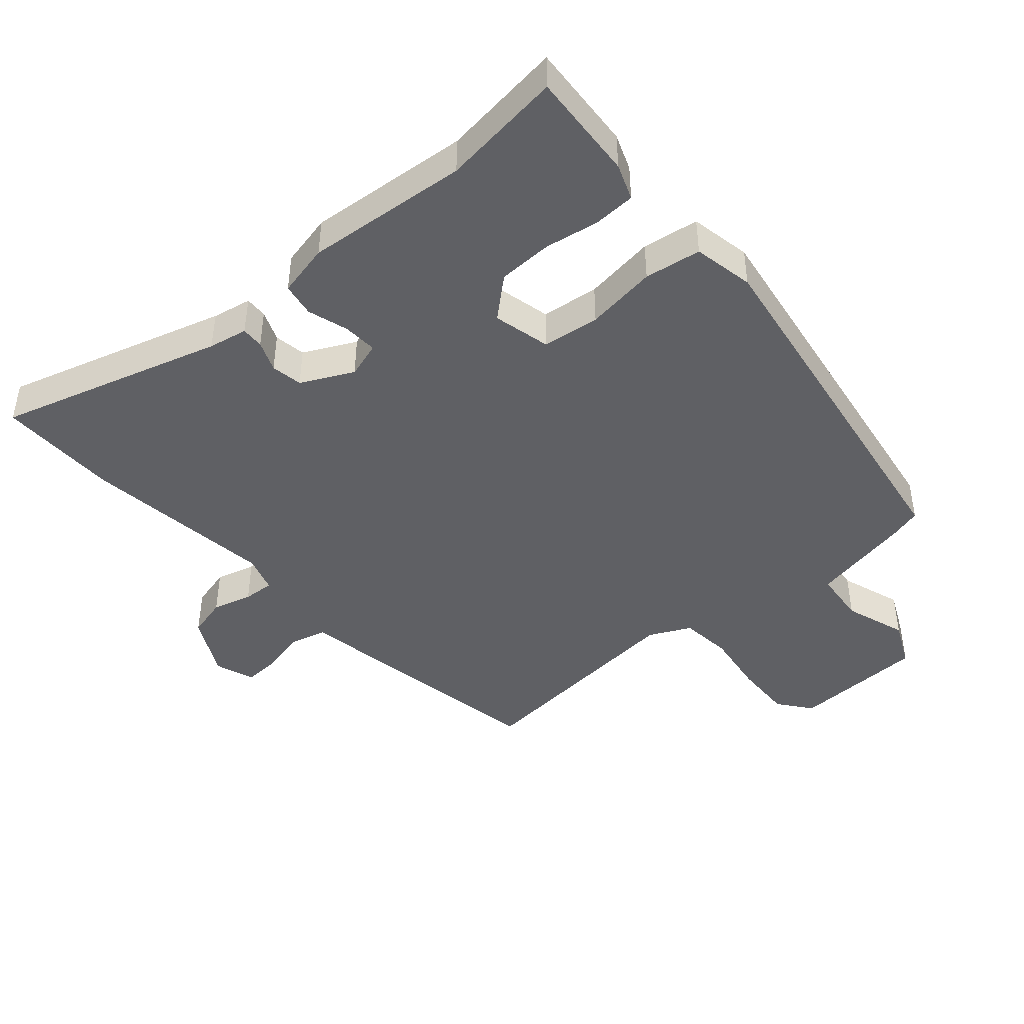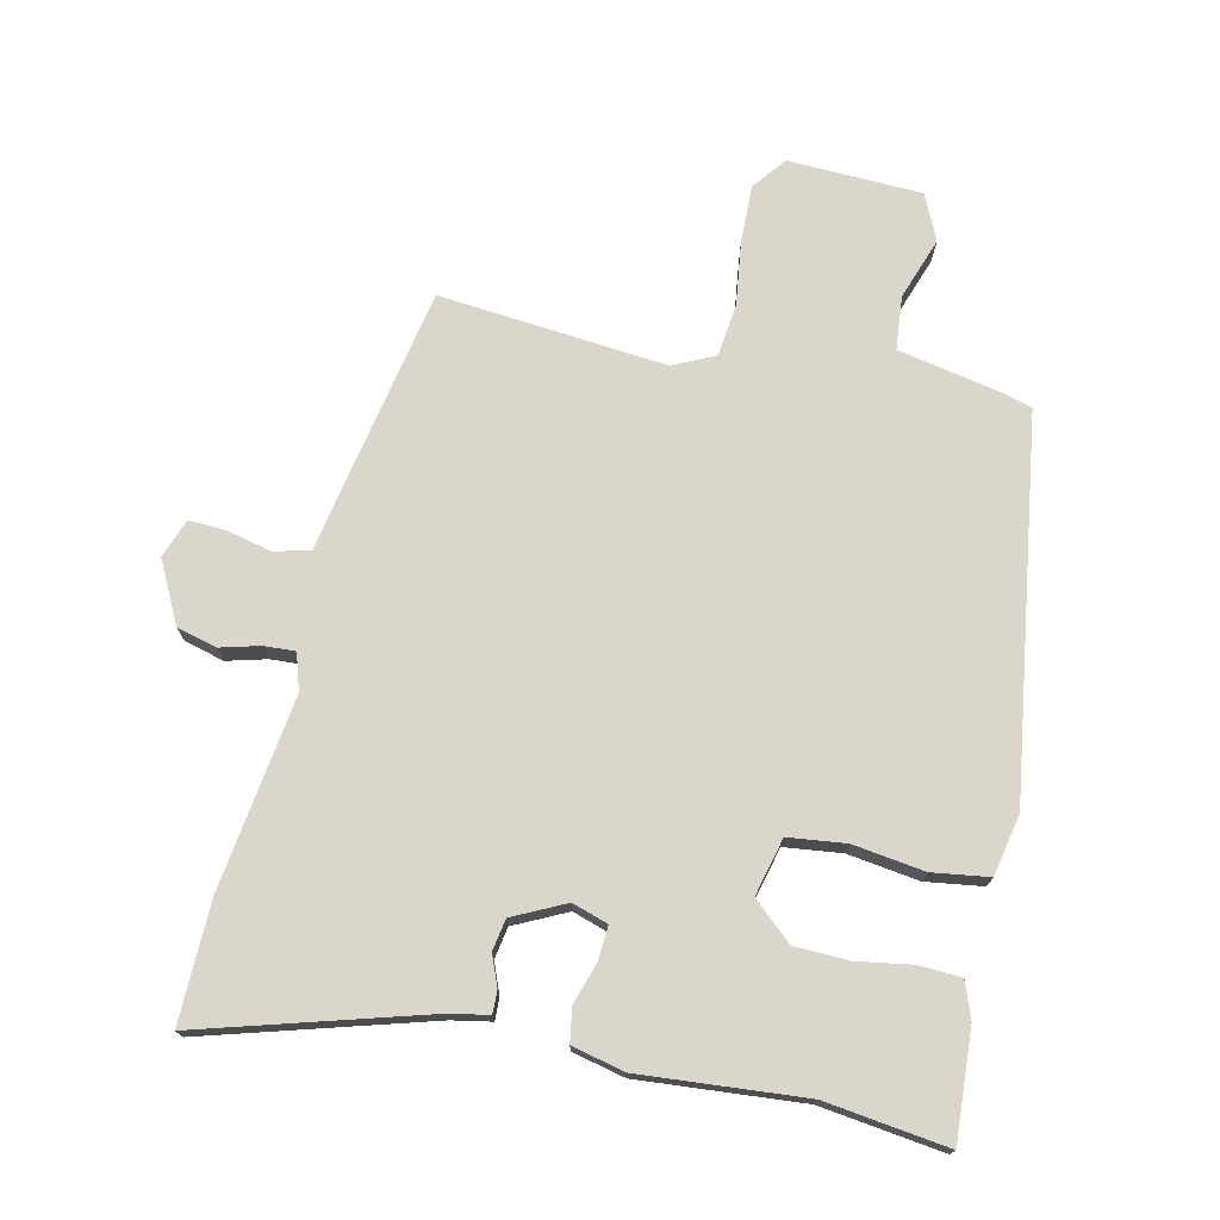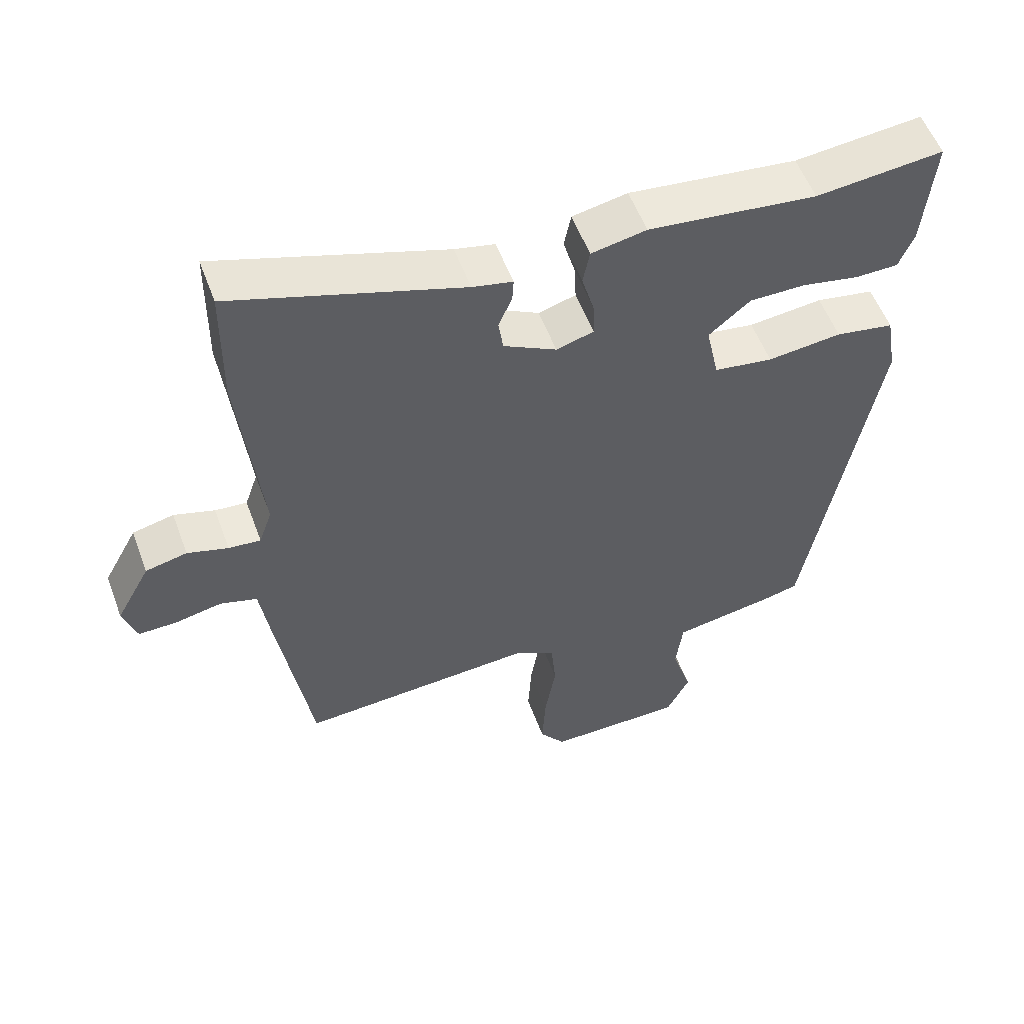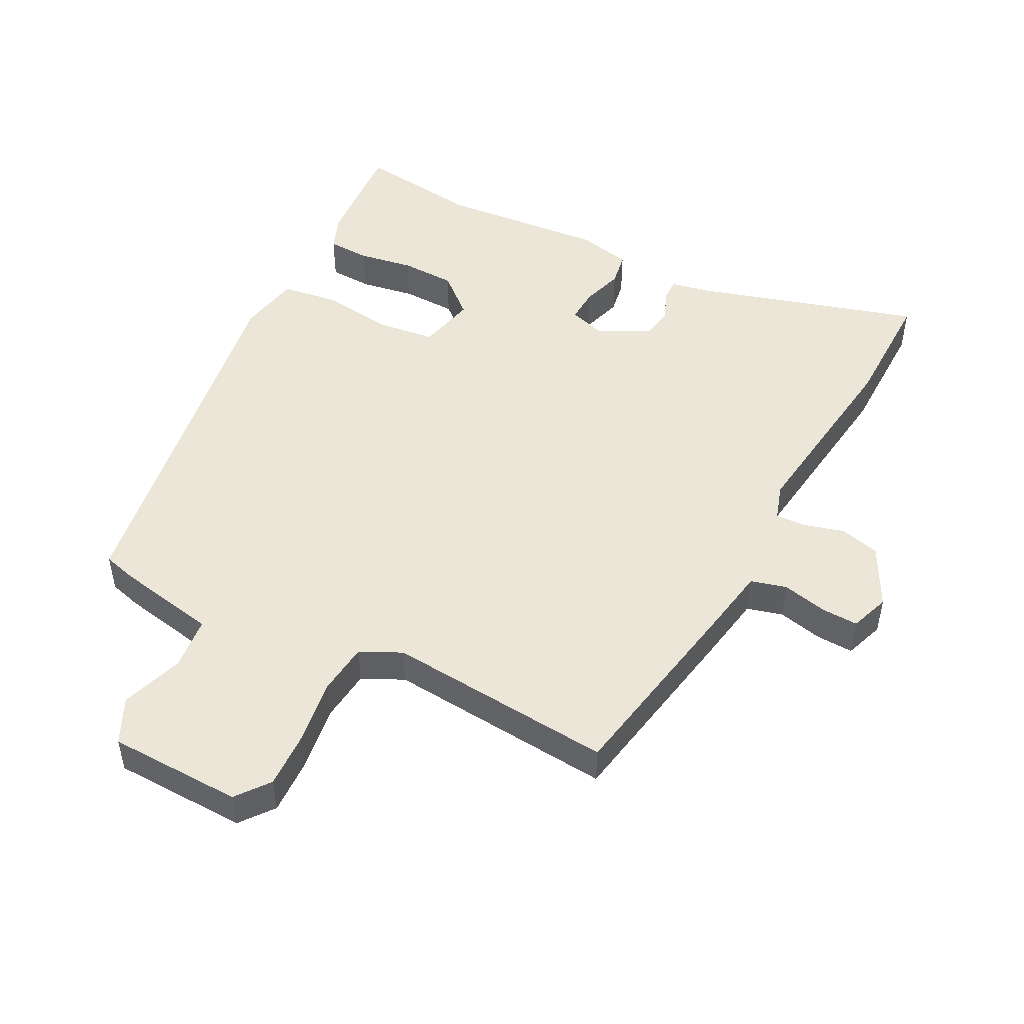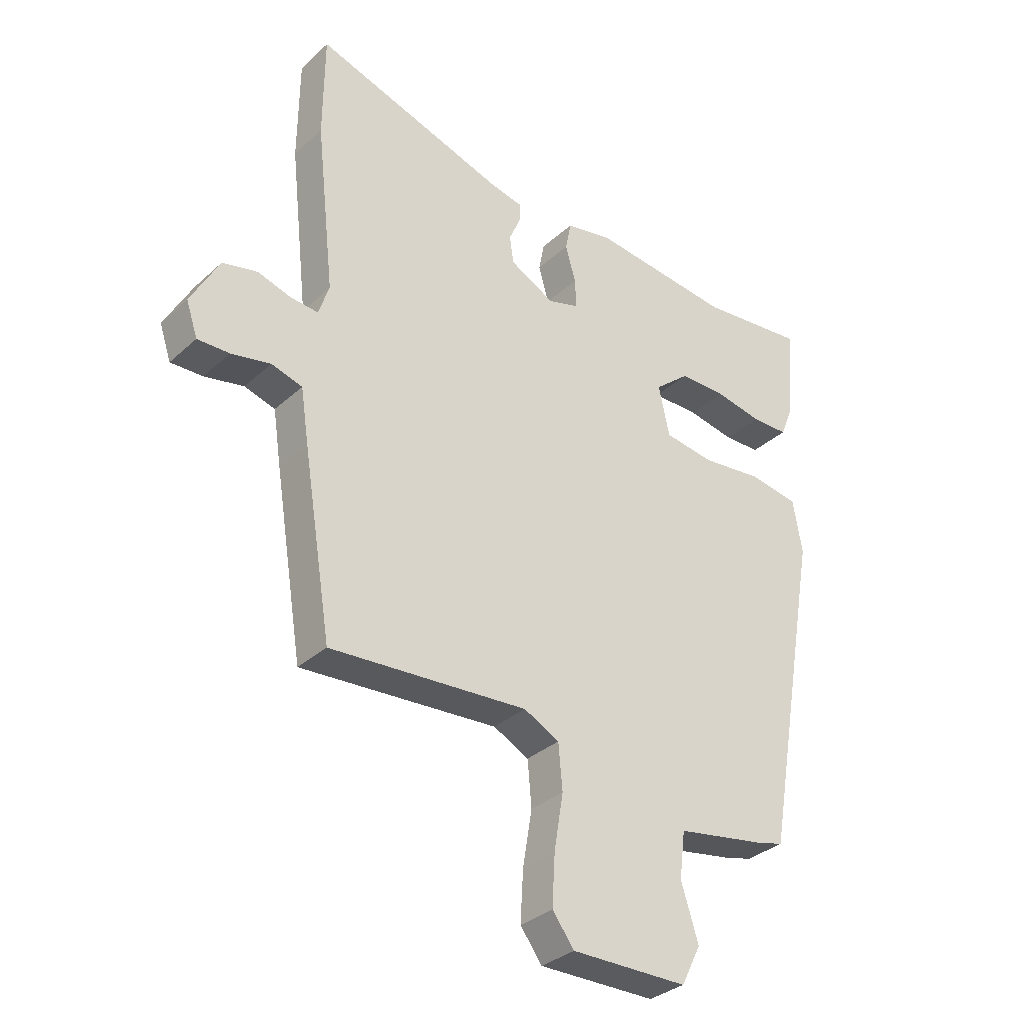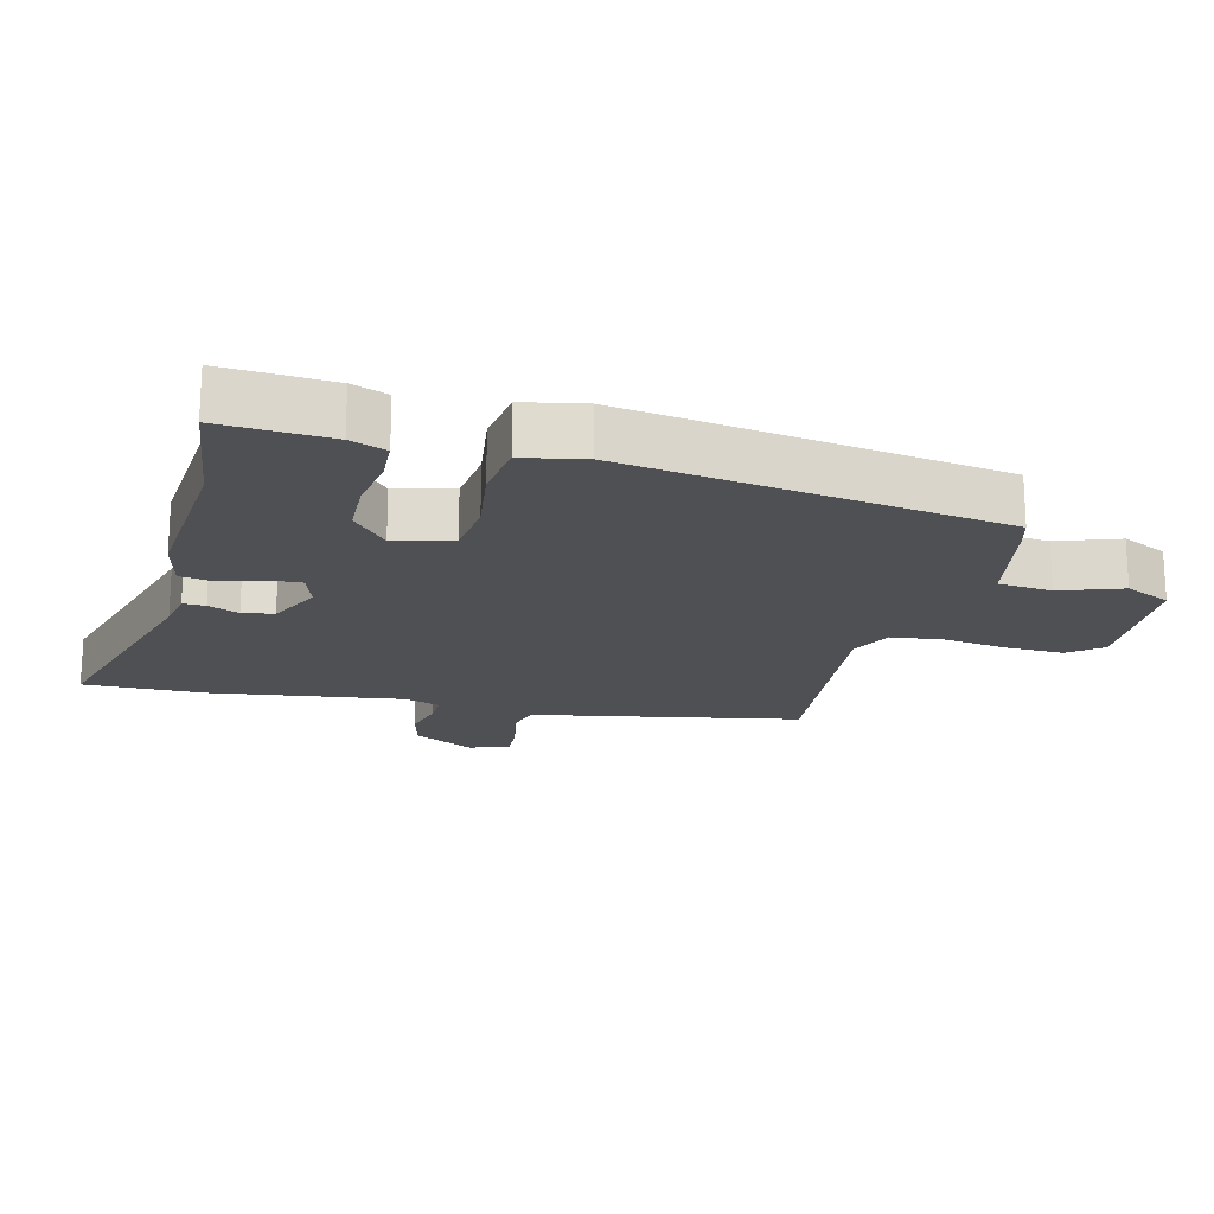
<metadata>
{"format":"obj","ext":"obj","renderer":"f3d","projection":"perspective","resolution":1024,"background":"white","views":[{"elev":-44.4,"azim":42.4,"up":"+Y"},{"elev":73.9,"azim":14.3,"up":"+Y"},{"elev":55.0,"azim":-20.2,"up":"+Z"},{"elev":49.3,"azim":-151.4,"up":"+Y"},{"elev":-32.9,"azim":-38.9,"up":"+Z"},{"elev":-19.2,"azim":77.6,"up":"+Y"}]}
</metadata>
<code>
v 0.334 0.07 0.483
v 0.521 0.07 0.502
v 0.506 0.07 0.336
v 0.484 0.07 0.282
v 0.42 0.07 0.281
v 0.337 0.07 0.297
v 0.254 0.07 0.297
v 0.193 0.07 0.246
v 0.212 0.07 0.158
v 0.299 0.07 0.145
v 0.408 0.07 0.157
v 0.494 0.07 0.142
v 0.51 0.07 0.049
v 0.409 0.07 -0.52
v 0.361 0.07 -0.532
v 0.206 0.07 -0.558
v 0.196 0.07 -0.639
v 0.226 0.07 -0.734
v 0.192 0.07 -0.802
v -0.011 0.07 -0.803
v -0.049 0.07 -0.752
v -0.044 0.07 -0.664
v -0.028 0.07 -0.567
v -0.035 0.07 -0.488
v -0.097 0.07 -0.456
v -0.443 0.07 -0.478
v -0.493 0.07 -0.166
v -0.507 0.07 -0.072
v -0.561 0.07 -0.056
v -0.63 0.07 -0.07
v -0.686 0.07 -0.071
v -0.706 0.07 -0.011
v -0.656 0.07 0.08
v -0.595 0.07 0.094
v -0.535 0.07 0.076
v -0.488 0.07 0.072
v -0.469 0.07 0.127
v -0.501 0.07 0.421
v -0.499 0.07 0.604
v -0.162 0.07 0.495
v -0.103 0.07 0.482
v -0.105 0.07 0.448
v -0.125 0.07 0.402
v -0.118 0.07 0.354
v -0.04 0.07 0.313
v 0.015 0.07 0.329
v 0.013 0.07 0.381
v -0.005 0.07 0.444
v 0.005 0.07 0.495
v 0.086 0.07 0.511
v 0.334 0 0.483
v 0.521 0 0.502
v 0.506 0 0.336
v 0.484 0 0.282
v 0.42 0 0.281
v 0.337 0 0.297
v 0.254 0 0.297
v 0.193 0 0.246
v 0.212 0 0.158
v 0.299 0 0.145
v 0.408 0 0.157
v 0.494 0 0.142
v 0.51 0 0.049
v 0.409 0 -0.52
v 0.361 0 -0.532
v 0.206 0 -0.558
v 0.196 0 -0.639
v 0.226 0 -0.734
v 0.192 0 -0.802
v -0.011 0 -0.803
v -0.049 0 -0.752
v -0.044 0 -0.664
v -0.028 0 -0.567
v -0.035 0 -0.488
v -0.097 0 -0.456
v -0.443 0 -0.478
v -0.493 0 -0.166
v -0.507 0 -0.072
v -0.561 0 -0.056
v -0.63 0 -0.07
v -0.686 0 -0.071
v -0.706 0 -0.011
v -0.656 0 0.08
v -0.595 0 0.094
v -0.535 0 0.076
v -0.488 0 0.072
v -0.469 0 0.127
v -0.501 0 0.421
v -0.499 0 0.604
v -0.162 0 0.495
v -0.103 0 0.482
v -0.105 0 0.448
v -0.125 0 0.402
v -0.118 0 0.354
v -0.04 0 0.313
v 0.015 0 0.329
v 0.013 0 0.381
v -0.005 0 0.444
v 0.005 0 0.495
v 0.086 0 0.511
f 47 48 49 50
f 46 47 50 1
f 40 41 42 43
f 40 43 44
f 37 38 39 40
f 36 37 40 44
f 32 33 34 35
f 32 35 36
f 29 30 31 32
f 28 29 32 36
f 25 26 27 28
f 24 25 28 36
f 20 21 22 23
f 18 19 20 23
f 17 18 23 24
f 16 17 24 36
f 10 11 12 13
f 9 10 13 14
f 3 4 5 6
f 3 6 7
f 46 1 2 3
f 45 46 3 7
f 36 44 45
f 9 14 15 16
f 8 9 16 36
f 7 8 36 45
f 100 99 98 97
f 51 100 97 96
f 93 92 91 90
f 94 93 90
f 90 89 88 87
f 94 90 87 86
f 85 84 83 82
f 86 85 82
f 82 81 80 79
f 86 82 79 78
f 78 77 76 75
f 86 78 75 74
f 73 72 71 70
f 73 70 69 68
f 74 73 68 67
f 86 74 67 66
f 63 62 61 60
f 64 63 60 59
f 56 55 54 53
f 57 56 53
f 53 52 51 96
f 57 53 96 95
f 95 94 86
f 66 65 64 59
f 86 66 59 58
f 95 86 58 57
f 1 51 52 2
f 2 52 53 3
f 3 53 54 4
f 4 54 55 5
f 5 55 56 6
f 6 56 57 7
f 7 57 58 8
f 8 58 59 9
f 9 59 60 10
f 10 60 61 11
f 11 61 62 12
f 12 62 63 13
f 13 63 64 14
f 14 64 65 15
f 15 65 66 16
f 16 66 67 17
f 17 67 68 18
f 18 68 69 19
f 19 69 70 20
f 20 70 71 21
f 21 71 72 22
f 22 72 73 23
f 23 73 74 24
f 24 74 75 25
f 25 75 76 26
f 26 76 77 27
f 27 77 78 28
f 28 78 79 29
f 29 79 80 30
f 30 80 81 31
f 31 81 82 32
f 32 82 83 33
f 33 83 84 34
f 34 84 85 35
f 35 85 86 36
f 36 86 87 37
f 37 87 88 38
f 38 88 89 39
f 39 89 90 40
f 40 90 91 41
f 41 91 92 42
f 42 92 93 43
f 43 93 94 44
f 44 94 95 45
f 45 95 96 46
f 46 96 97 47
f 47 97 98 48
f 48 98 99 49
f 49 99 100 50
f 50 100 51 1

</code>
